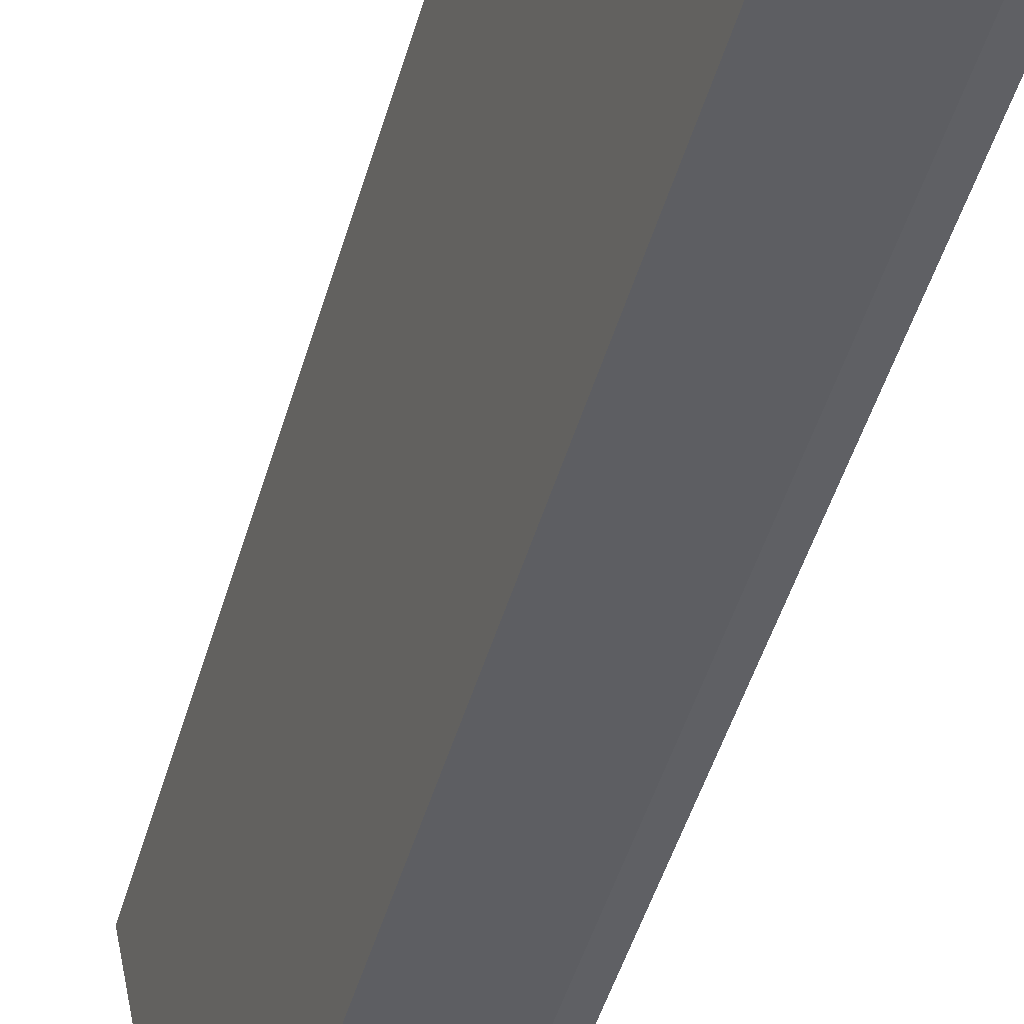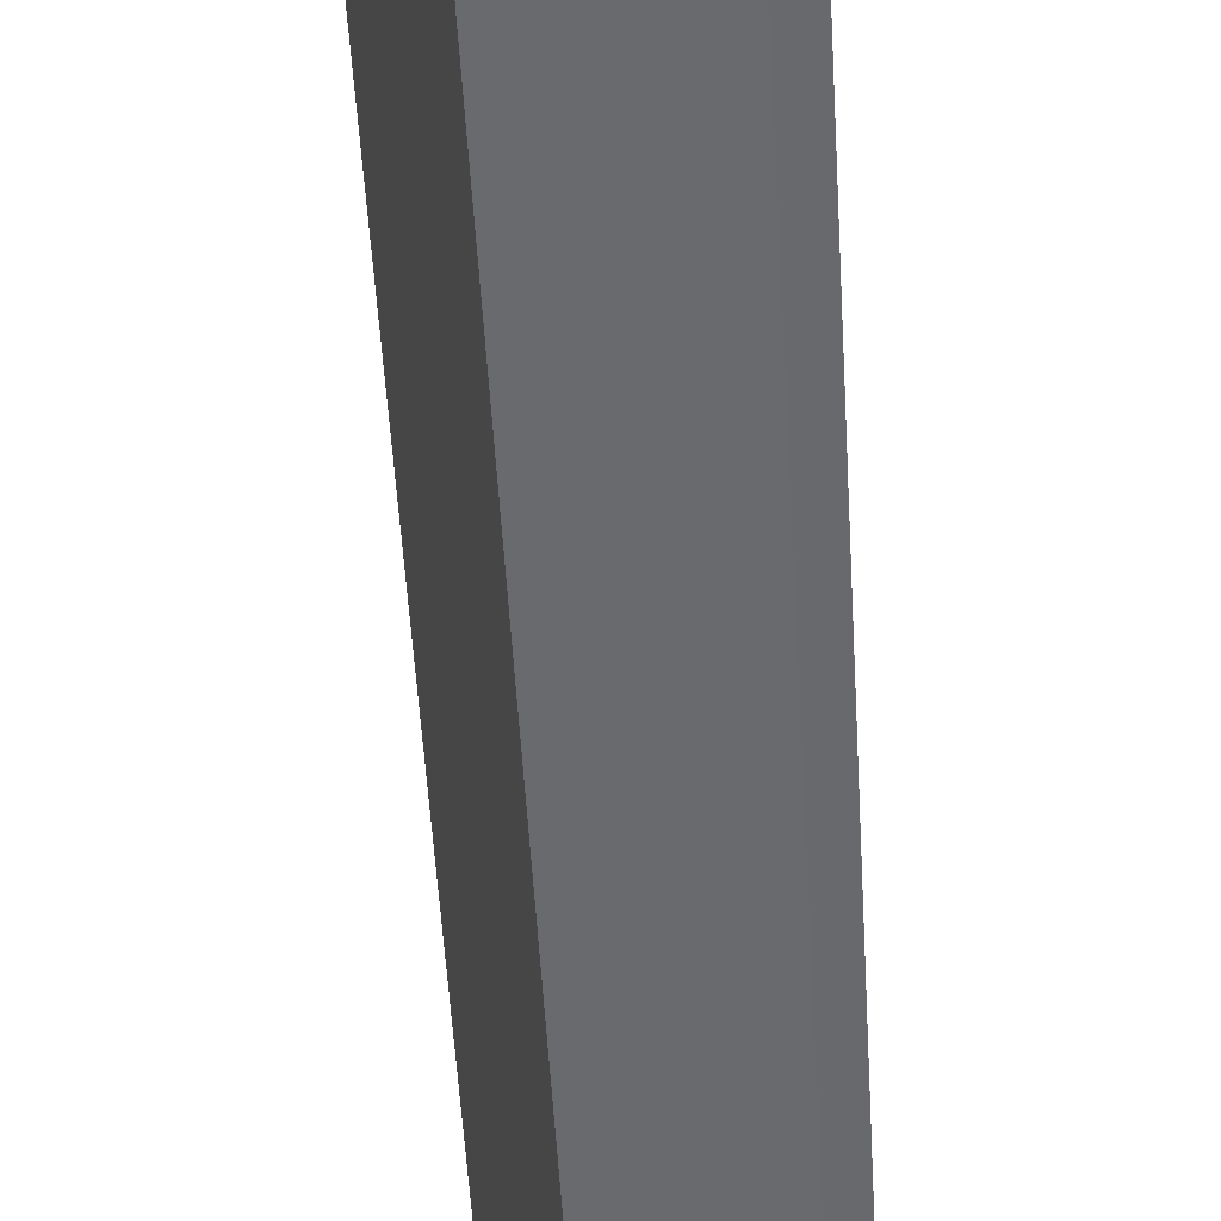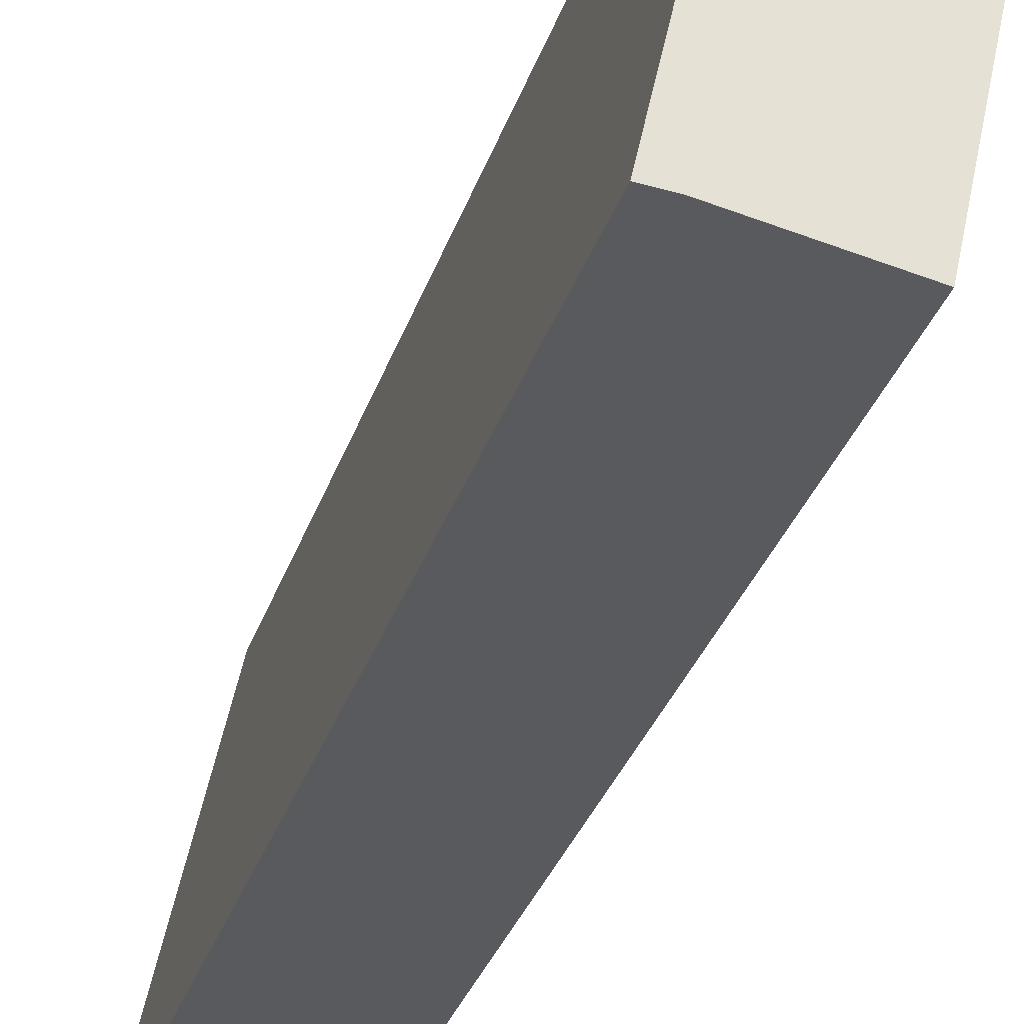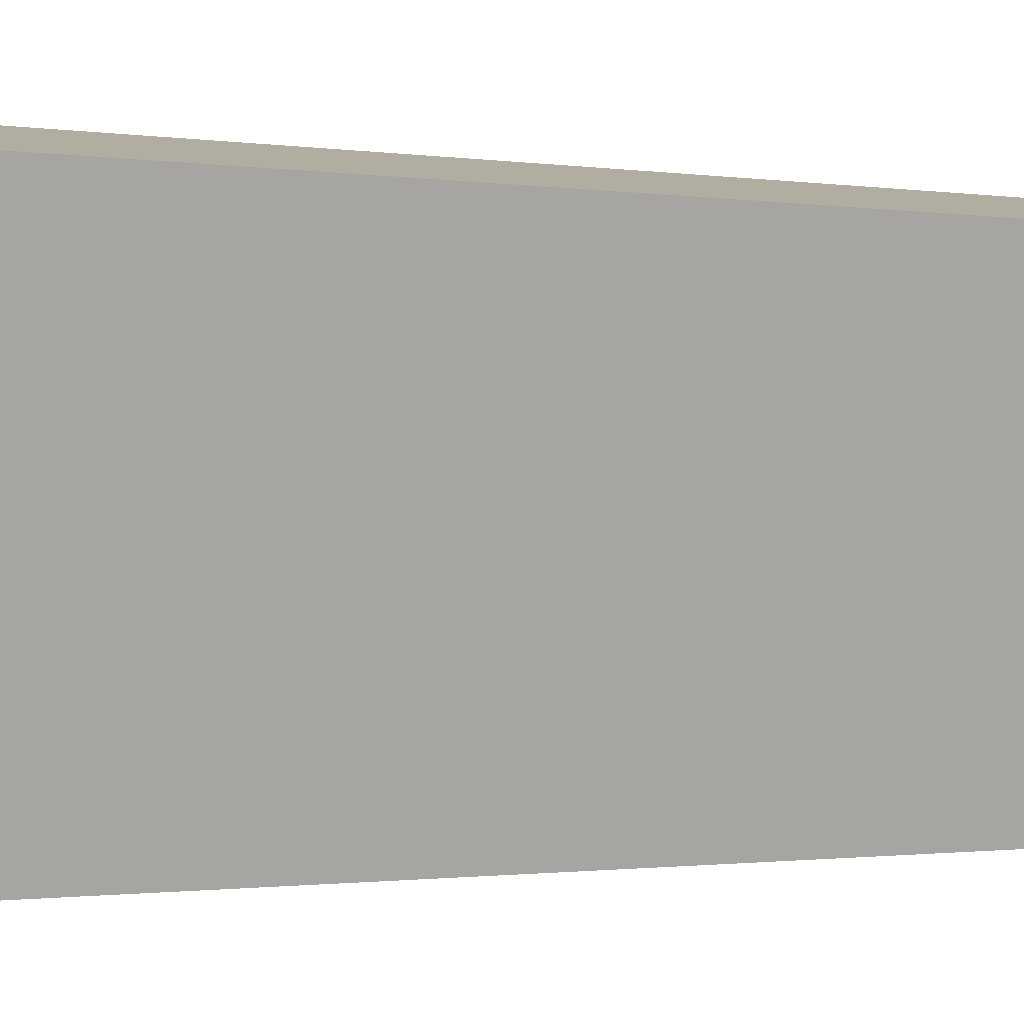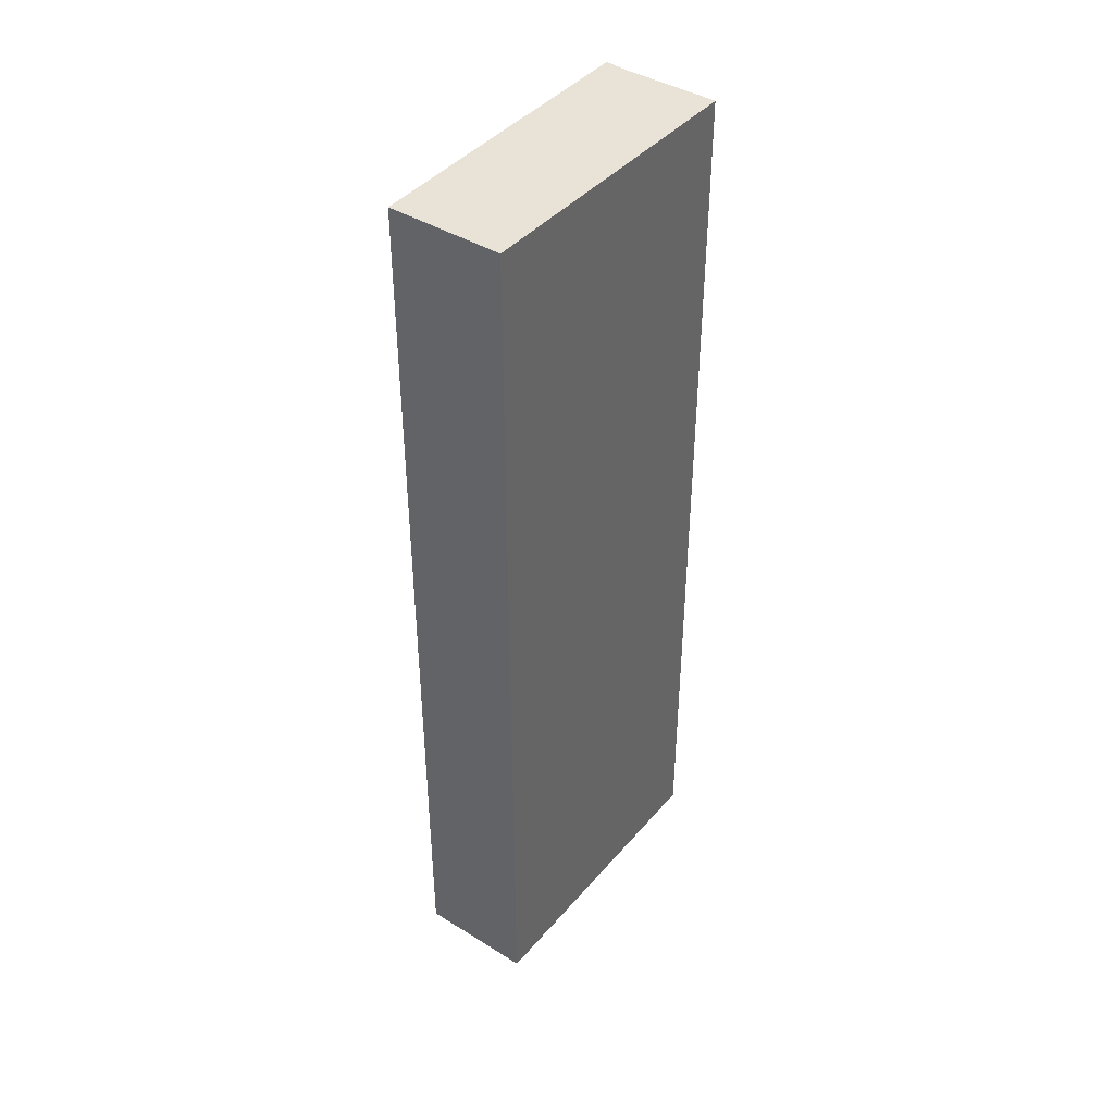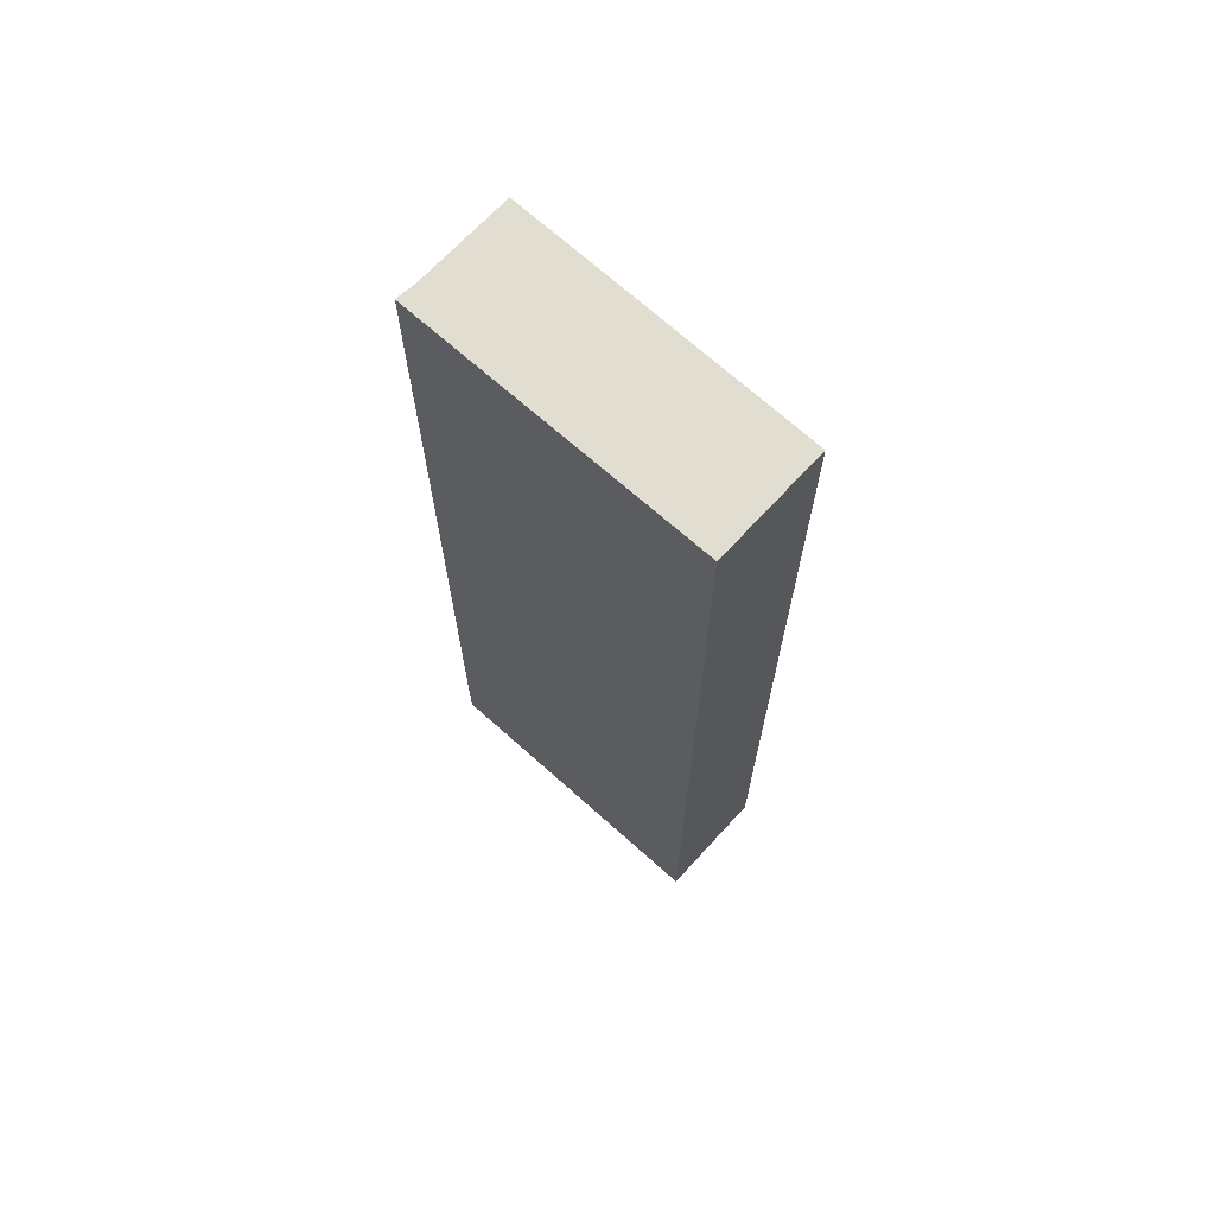
<metadata>
{"format":"obj","ext":"obj","renderer":"f3d","projection":"perspective","resolution":1024,"background":"white","views":[{"elev":-49.2,"azim":163.7,"up":"+Z"},{"elev":-52.0,"azim":-176.7,"up":"+Z"},{"elev":-30.1,"azim":-16.0,"up":"+Z"},{"elev":-0.9,"azim":54.4,"up":"+Z"},{"elev":41.7,"azim":48.5,"up":"+Y"},{"elev":68.7,"azim":-35.7,"up":"+Y"}]}
</metadata>
<code>
v  2.981 41.24 13.54
v  0.879 41.24 -0.089
v  0 41.24 2.525e-15
v  5.245 41.24 -0.998
v  8.057 41.24 12.49
v  5.245 6.111e-17 -0.998
v  0.879 5.45e-18 -0.089
v  0 0 0
v  2.981 -8.293e-16 13.54
v  8.057 -7.646e-16 12.49
g defaultobject
f 1 2 3
f 2 1 4
f 4 1 5
f 6 2 4
f 2 6 7
f 7 3 2
f 3 7 8
f 8 1 3
f 1 8 9
f 9 5 1
f 5 9 10
f 10 4 5
f 4 10 6
f 7 9 8
f 9 7 6
f 9 6 10

</code>
